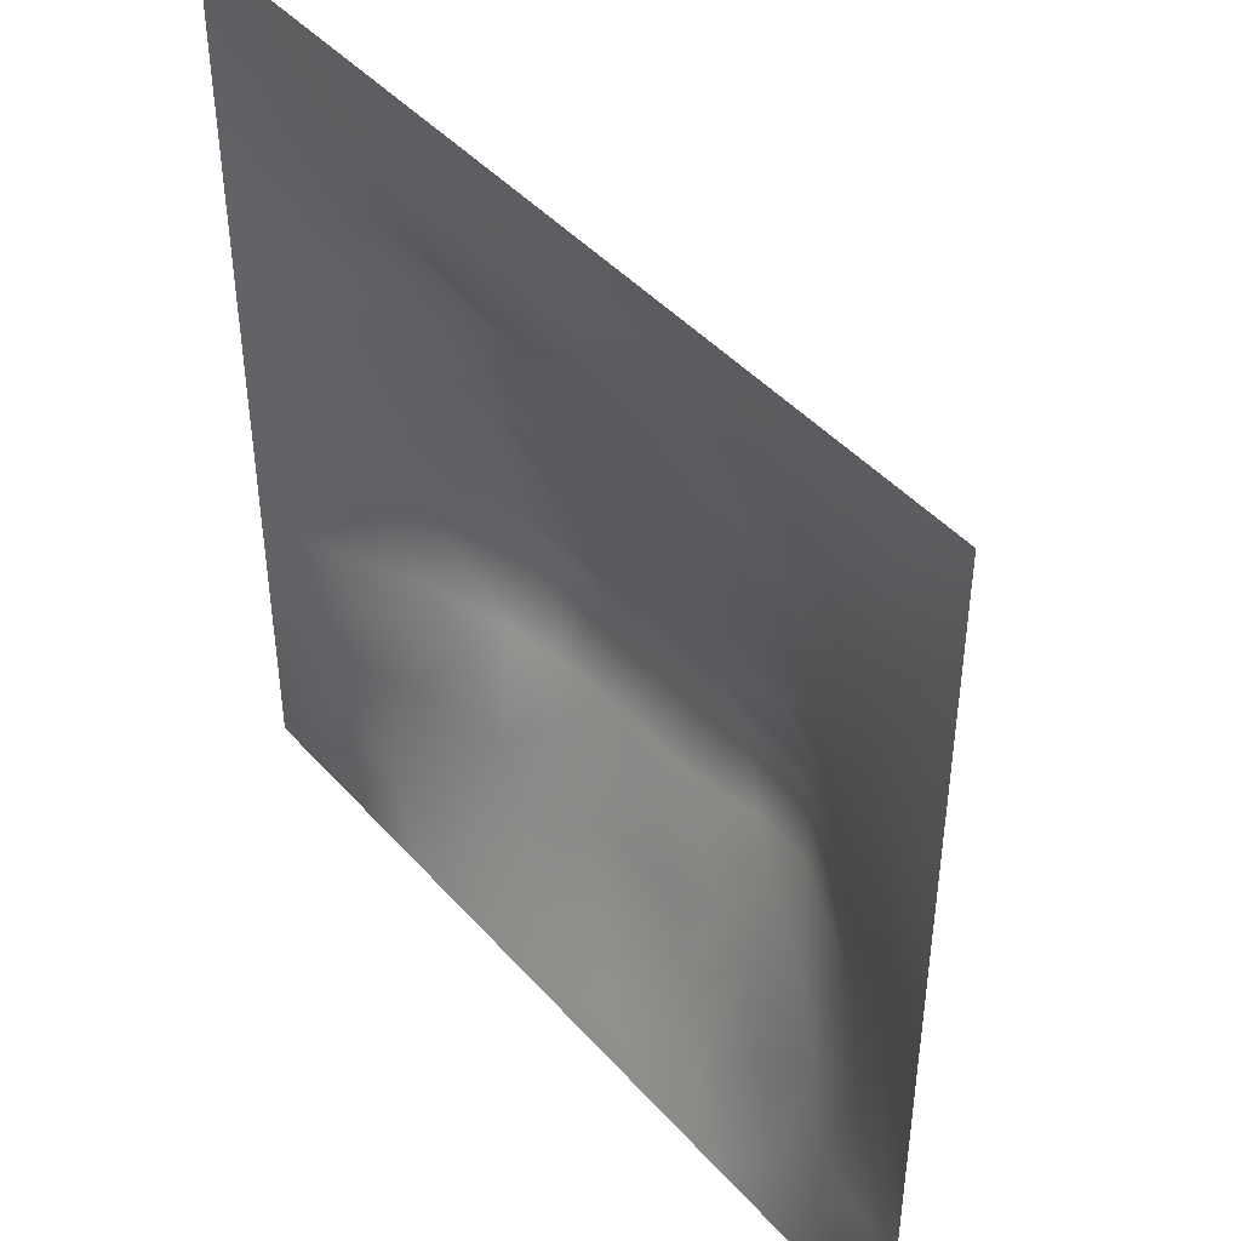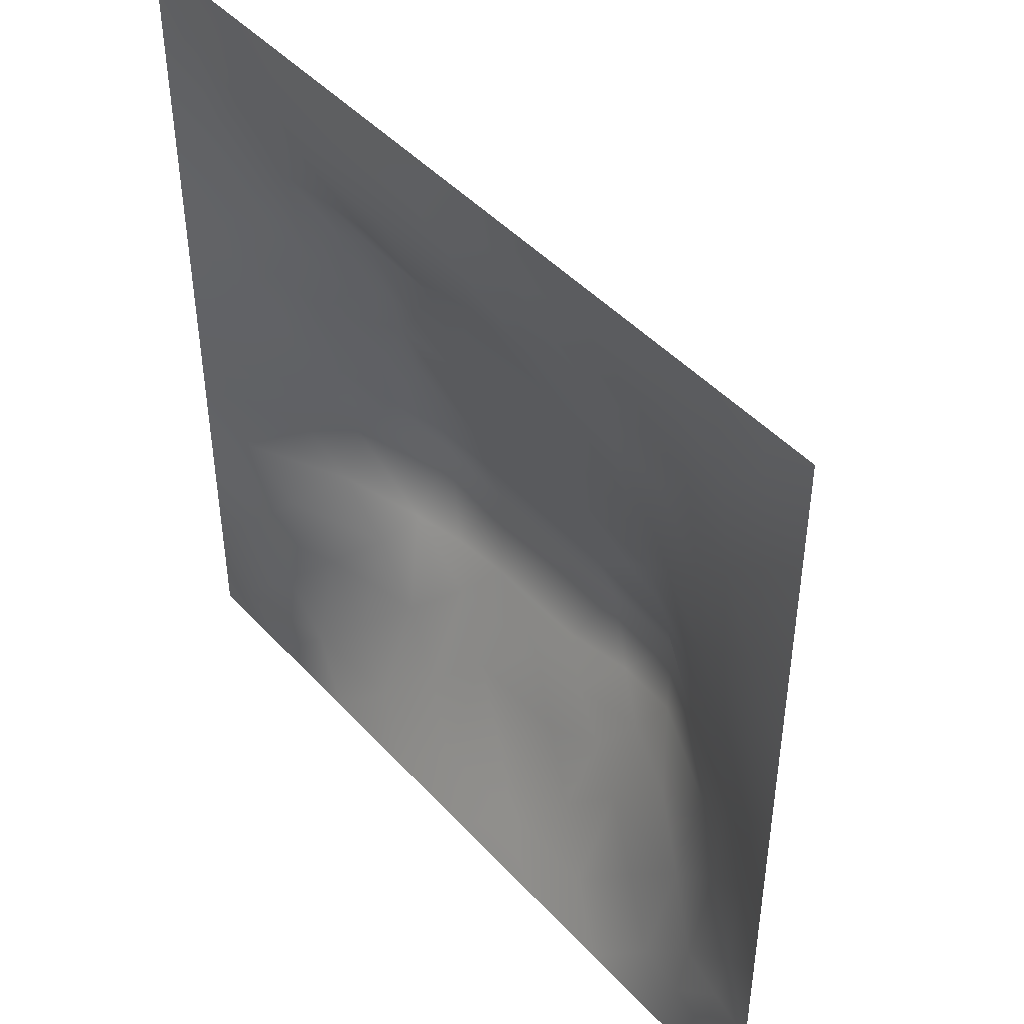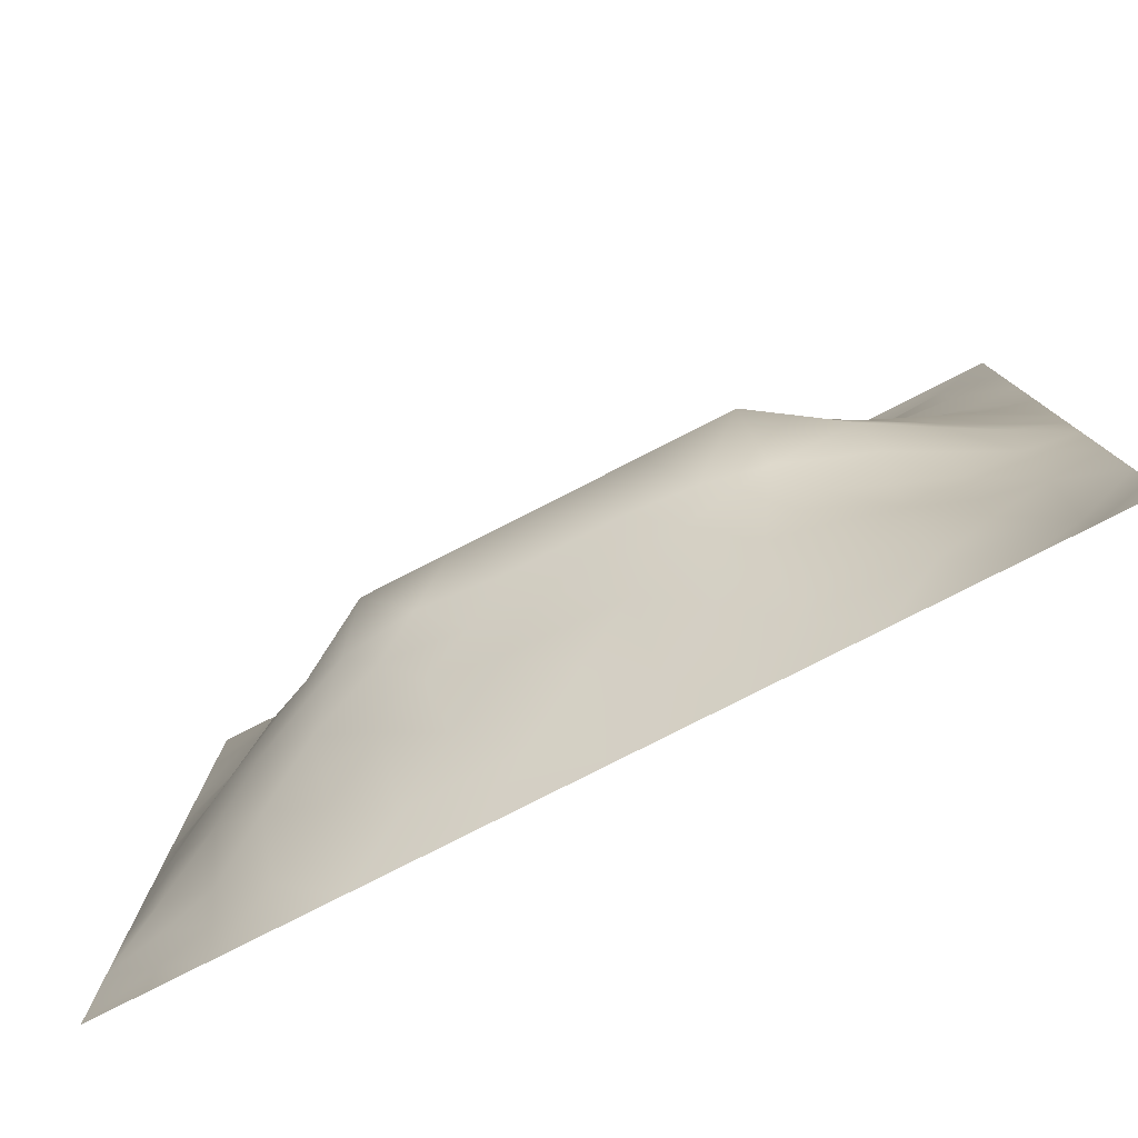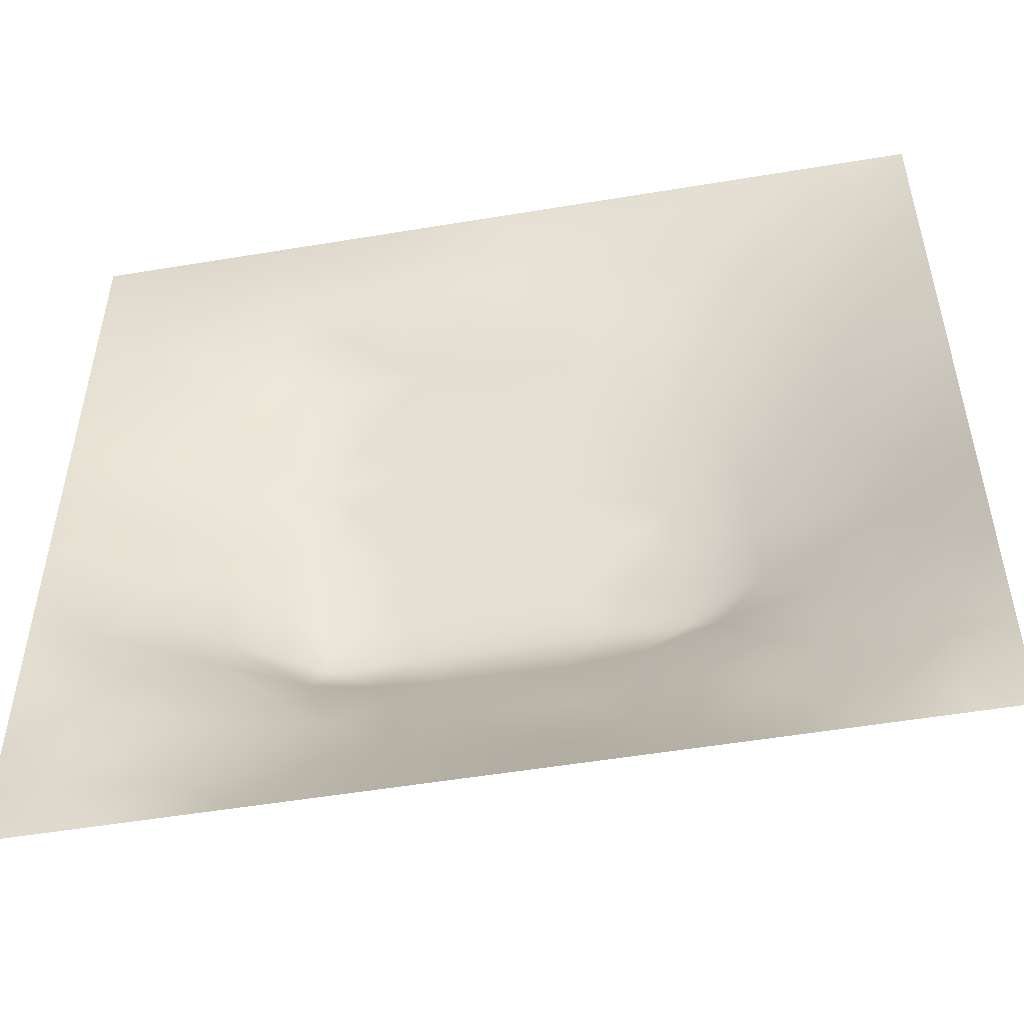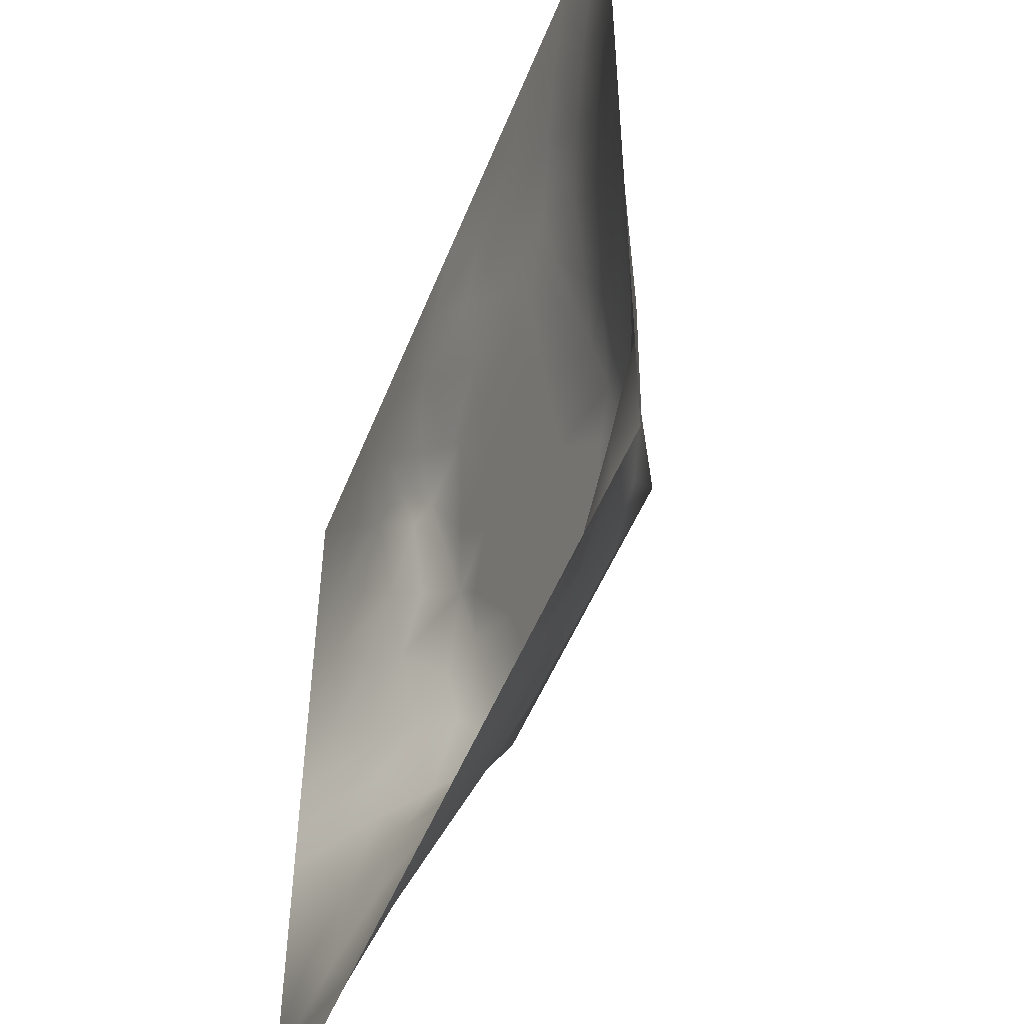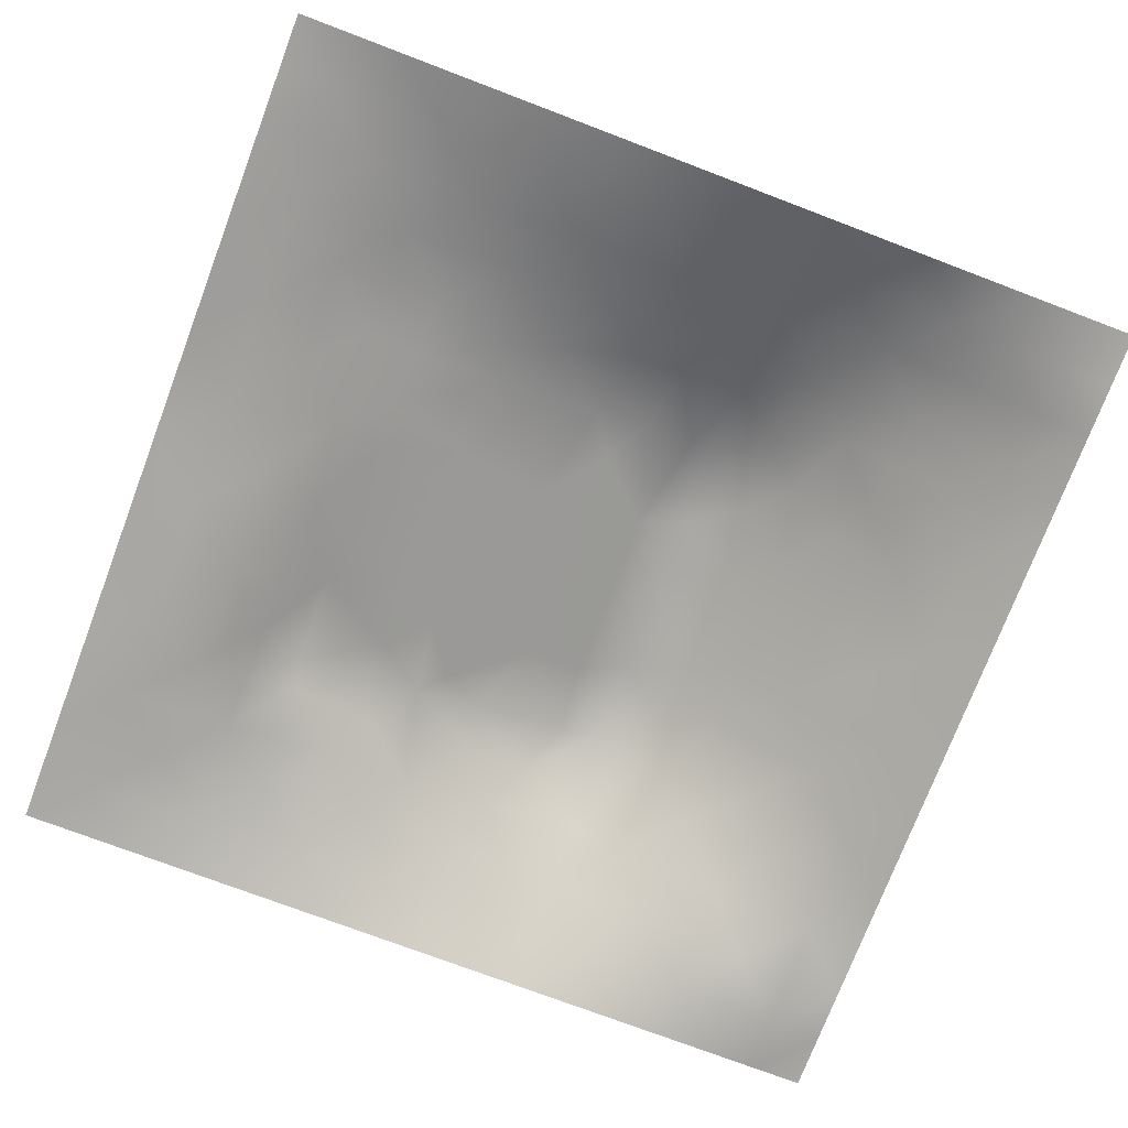
<metadata>
{"format":"obj","ext":"obj","renderer":"f3d","projection":"perspective","resolution":1024,"background":"white","views":[{"elev":44.2,"azim":-128.3,"up":"+Y"},{"elev":45.4,"azim":-129.4,"up":"+Y"},{"elev":-79.8,"azim":26.9,"up":"+Y"},{"elev":-52.2,"azim":-169.8,"up":"+Y"},{"elev":-51.1,"azim":-111.3,"up":"+Y"},{"elev":-74.7,"azim":-110.8,"up":"+Z"}]}
</metadata>
<code>
v -0 0 -0
v 1 0 -0
v -0 1 0
v 1 1 0
v 0.5014 0.4912 0.1328
v -0 0.5 0
v 0.5 1 0
v 1 0.5 0
v 0.5 -0 0
v 0.2479 0.7494 0.05869
v 0.7512 0.7493 0.04814
v 0.2428 0.2437 0.08983
v 0.7556 0.247 0.08207
v 0.75 0 0
v 0.25 0 0
v 1 0.75 0
v 1 0.25 0
v 0.25 1 0
v 0.75 1 0
v 0 0.25 0
v 0 0.75 -0
v 0.3615 0.2138 0.0957
v 0.6304 0.769 0.05282
v 0.2391 0.511 0.0979
v 0.8156 0.2491 0.05772
v 0.8846 0.3724 0.06301
v 0.6263 0.1205 0.057
v 0.8823 0.4351 0.06002
v 0.8751 0.1248 0.01748
v 0.3736 0.1188 0.06055
v 0.1229 0.1231 0.02776
v 0.4921 0.2433 0.1134
v 0.8763 0.6225 0.03723
v 0.6298 0.6211 0.09638
v 0.8747 0.8739 0.008434
v 0.3749 0.8724 0.02615
v 0.257 0.5971 0.08989
v 0.1243 0.8749 0.0204
v 0.1233 0.6229 0.04056
v 0.6245 0.8696 0.01005
v 0.1169 0.3723 0.06165
v 0.2474 0.1203 0.04998
v 0.8752 0.7482 0.02376
v 0.8758 0.2501 0.03474
v 0.2497 0.8743 0.02794
v 0.7495 0.8716 0.007764
v 0.1188 0.247 0.05212
v 0.123 0.7492 0.03456
v 0.3197 0.5899 0.1048
v 0.5875 0.2957 0.1352
v 0.2487 0.8127 0.0464
v 0.8818 0.4979 0.05846
v 0.4341 0.7563 0.05816
v 0.2382 0.4507 0.1112
v 0 0.375 0
v 0.4997 0.8707 0.01959
v 0.5013 0.6189 0.09682
v 0.2374 0.3687 0.1186
v 0.1207 0.4973 0.0524
v 0.369 0.4934 0.1321
v 0.6305 0.2432 0.1098
v 0.5 0.1204 0.05959
v 0.4984 0.3719 0.1667
v 0 0.625 0
v 0 0.875 0
v 0 0.125 0
v 0.625 1 0
v 0.875 1 0
v 0.125 1 0
v 0.375 1 0
v 1 0.375 0
v 1 0.125 0
v 1 0.875 0
v 1 0.625 0
v 0.375 0 0
v 0.125 0 0
v 0.875 0 0
v 0.625 0 0
v 0.7518 0.122 0.04479
v 0.6341 0.4927 0.1327
v 0.7711 0.5128 0.105
v 0.05852 0.3113 0.02949
v 0.1775 0.4339 0.08925
v 0.1782 0.3077 0.08377
v 0.05941 0.4361 0.02875
v 0.6869 0.935 0.00181
v 0.6879 0.8092 0.0312
v 0.5621 0.9345 0.002852
v 0.06273 0.6864 0.01533
v 0.1847 0.686 0.05591
v 0.06142 0.561 0.02241
v 0.1875 0.9372 0.01202
v 0.1863 0.812 0.03687
v 0.06228 0.9376 0.00776
v 0.4362 0.5555 0.1147
v 1 0.4375 0
v 0.5505 0.7568 0.05816
v 0.3119 0.8112 0.04636
v 0.4375 0.936 0.01299
v 0.9376 0.8117 0.009914
v 0.8122 0.8103 0.02033
v 0.9373 0.9371 0.000636
v 0.8743 0.1879 0.02332
v 0.5667 0.5555 0.1148
v 0.7202 0.4206 0.153
v 0.8237 0.5887 0.06398
v 0.8129 0.6848 0.04383
v 0.94 0.5613 0.02556
v 0.7502 0.8103 0.02741
v 0.6904 0.5813 0.1077
v 0.4337 0.4281 0.1506
v 0.1866 0.05994 0.02277
v 0.06274 0.06281 0.001223
v 0.1824 0.1827 0.05912
v 0.3118 0.05953 0.02855
v 0.3091 0.1822 0.07627
v 0.4372 0.05993 0.03007
v 0.813 0.06087 0.01958
v 0.9368 0.06313 -0.005217
v 0.5572 0.2413 0.112
v 0.5688 0.428 0.1509
v 0.5255 0.8004 0.04271
v 0.5643 0.1817 0.08582
v 0.691 0.1826 0.07594
v 0.5626 0.06046 0.02898
v 0.9382 0.3127 0.02011
v 0.8214 0.3093 0.07928
v 0.9409 0.4364 0.02936
v 0.3126 0.9365 0.0127
v 0.4648 0.673 0.08155
v 0.8145 0.1861 0.04585
v 0.8163 0.3671 0.104
v 0.6878 0.06069 0.02586
v 0.06141 0.1245 0.01278
v 0.9369 0.188 0.01101
v 0.436 0.1804 0.08869
v 0.05875 0.1862 0.02528
v 0.3879 0.7562 0.05813
v 0.9373 0.6861 0.01331
v 0.3697 0.3083 0.1413
v 0.0614 0.8122 0.01617
v 0.812 0.936 -0.002182
v 0.1832 0.5593 0.06994
v 0.7687 0.6465 0.06751
v 0.3201 0.5275 0.1224
v 0.7205 0.3727 0.1667
v 0.3207 0.371 0.1667
v 0.7188 0.7576 0.05817
v 0.3188 0.7494 0.06152
v 0.6196 0.3724 0.1667
v 0.3207 0.4012 0.158
v 0.2858 0.3244 0.1293
v 0.7195 0.6095 0.09975
v 0.7243 0.2947 0.1166
v 0.6727 0.6676 0.08309
v 0.3234 0.2673 0.1186
v 0.2782 0.6548 0.08149
v 0.7194 0.537 0.1202
v 0.6128 0.7571 0.05817
v 0.3204 0.4647 0.1401
v 0.4181 0.3716 0.1667
v 1 0.0625 -0
v 0.772 0.4497 0.1193
v 0.0625 1 0
v 0.415 0.25 0.1134
v 0.4256 0.8113 0.03975
v 0.8224 0.4784 0.0879
v 0.7534 0.1843 0.06301
v 0.7192 0.6715 0.08231
v 0.414 0.6567 0.08617
v 0.6364 0.4285 0.1508
v 0.3195 0.6512 0.08753
v 0.59 0.6719 0.08203
v 0.9375 0 -0
v 0.4559 0.294 0.1363
v 0.2459 0.1834 0.06524
v 0.6572 0.295 0.1296
v 0.1241 0.06122 0.01456
v 0.9424 0.3739 0.03114
v 0.0625 0 -0
v 0.88 0.3113 0.04889
f 1 180 113
f 95 49 145
f 134 137 66
f 134 66 113
f 76 112 178
f 178 134 113
f 116 115 30
f 66 1 113
f 84 12 152
f 27 123 125
f 112 114 31
f 31 137 134
f 115 112 15
f 149 138 98
f 42 114 112
f 84 58 41
f 178 112 31
f 178 31 134
f 76 113 180
f 76 178 113
f 76 15 112
f 117 115 75
f 75 115 15
f 114 47 31
f 165 22 136
f 156 12 116
f 30 115 117
f 137 31 47
f 140 165 175
f 176 42 116
f 22 30 136
f 176 114 42
f 116 30 22
f 42 112 115
f 42 115 116
f 156 116 22
f 12 176 116
f 84 152 58
f 12 114 176
f 161 140 175
f 83 58 54
f 165 156 22
f 156 152 12
f 32 165 136
f 140 156 165
f 50 175 32
f 151 147 161
f 175 165 32
f 147 140 161
f 140 152 156
f 63 161 175
f 111 161 63
f 146 132 163
f 136 30 62
f 111 5 60
f 151 111 160
f 145 24 160
f 147 58 152
f 147 152 140
f 151 161 111
f 54 151 160
f 151 58 147
f 157 90 37
f 54 58 151
f 85 55 41
f 41 58 83
f 85 41 83
f 82 137 47
f 47 114 84
f 84 114 12
f 47 84 41
f 82 47 41
f 55 82 41
f 20 137 82
f 20 66 137
f 55 20 82
f 143 90 39
f 94 38 69
f 21 141 65
f 159 155 148
f 38 93 92
f 141 48 38
f 129 70 18
f 38 92 69
f 92 18 69
f 51 10 98
f 173 57 34
f 148 23 159
f 122 23 40
f 170 138 172
f 87 109 46
f 174 2 162
f 174 119 77
f 149 98 10
f 174 162 119
f 166 99 36
f 77 119 118
f 36 99 129
f 51 93 10
f 157 37 49
f 172 149 157
f 45 93 51
f 70 129 99
f 45 51 98
f 45 98 36
f 129 45 36
f 104 34 57
f 94 69 164
f 92 93 45
f 94 164 3
f 45 129 92
f 65 94 3
f 18 92 129
f 39 90 48
f 24 143 59
f 95 60 5
f 6 91 64
f 65 141 94
f 36 98 166
f 38 94 141
f 60 145 160
f 89 39 48
f 24 59 83
f 138 166 98
f 59 85 83
f 64 89 21
f 64 39 89
f 10 93 90
f 48 90 93
f 91 39 64
f 6 55 85
f 24 83 54
f 59 39 91
f 37 143 24
f 143 39 59
f 24 54 160
f 37 24 145
f 60 95 145
f 37 145 49
f 172 157 49
f 37 90 143
f 157 149 10
f 157 10 90
f 170 172 49
f 172 138 149
f 57 170 95
f 170 53 138
f 97 173 159
f 130 53 170
f 95 170 49
f 91 6 59
f 60 160 111
f 117 62 30
f 121 171 80
f 104 95 5
f 57 173 130
f 57 130 170
f 57 95 104
f 9 125 117
f 131 168 79
f 158 153 110
f 158 110 80
f 5 111 121
f 87 46 40
f 56 166 122
f 153 169 155
f 108 33 52
f 93 38 48
f 110 34 104
f 148 109 87
f 155 173 34
f 107 33 139
f 148 169 11
f 63 121 111
f 11 144 107
f 80 104 5
f 80 110 104
f 50 150 63
f 150 146 171
f 105 158 80
f 81 153 158
f 48 141 89
f 167 106 81
f 107 106 33
f 106 153 81
f 179 71 96
f 52 33 106
f 139 33 108
f 8 108 52
f 101 109 11
f 43 101 107
f 144 169 153
f 144 153 106
f 144 106 107
f 101 11 107
f 11 169 144
f 88 56 40
f 40 46 86
f 43 107 139
f 46 101 142
f 155 34 153
f 100 101 43
f 74 139 108
f 35 101 100
f 35 142 101
f 110 153 34
f 102 35 100
f 102 142 35
f 68 142 102
f 7 70 99
f 46 109 101
f 86 46 142
f 19 86 142
f 100 43 16
f 122 159 23
f 23 87 40
f 23 148 87
f 148 155 169
f 148 11 109
f 122 97 159
f 97 130 173
f 159 173 155
f 122 53 97
f 97 53 130
f 56 122 40
f 122 166 53
f 139 16 43
f 56 99 166
f 88 40 86
f 67 88 86
f 67 7 88
f 19 67 86
f 68 19 142
f 73 102 100
f 4 68 102
f 73 4 102
f 16 73 100
f 74 16 139
f 8 74 108
f 7 99 88
f 61 177 50
f 124 154 61
f 154 127 132
f 77 118 14
f 21 89 141
f 128 96 8
f 179 96 128
f 128 8 52
f 28 128 52
f 179 28 26
f 167 28 52
f 132 127 26
f 126 179 26
f 179 128 28
f 126 17 71
f 126 71 179
f 25 44 127
f 29 119 135
f 25 127 13
f 103 131 29
f 132 26 28
f 154 132 146
f 131 13 168
f 131 25 13
f 167 132 28
f 163 132 167
f 167 52 106
f 163 167 81
f 163 81 158
f 105 146 163
f 171 146 105
f 154 146 177
f 105 163 158
f 171 105 80
f 121 80 5
f 150 121 63
f 85 59 6
f 50 63 175
f 150 177 146
f 150 171 121
f 120 123 61
f 50 177 150
f 62 123 136
f 27 124 61
f 119 29 118
f 154 177 61
f 154 13 127
f 124 13 154
f 123 27 61
f 17 126 135
f 133 78 14
f 120 61 50
f 123 32 136
f 120 50 32
f 120 32 123
f 125 62 117
f 44 135 126
f 9 117 75
f 78 27 125
f 78 125 9
f 133 27 78
f 118 133 14
f 133 124 27
f 103 44 25
f 131 79 118
f 79 124 133
f 79 133 118
f 168 13 124
f 168 124 79
f 29 131 118
f 103 25 131
f 119 162 72
f 135 103 29
f 56 88 99
f 135 44 103
f 135 72 17
f 72 135 119
f 62 125 123
f 166 138 53
f 44 181 127
f 181 26 127
f 26 181 126
f 181 44 126

</code>
